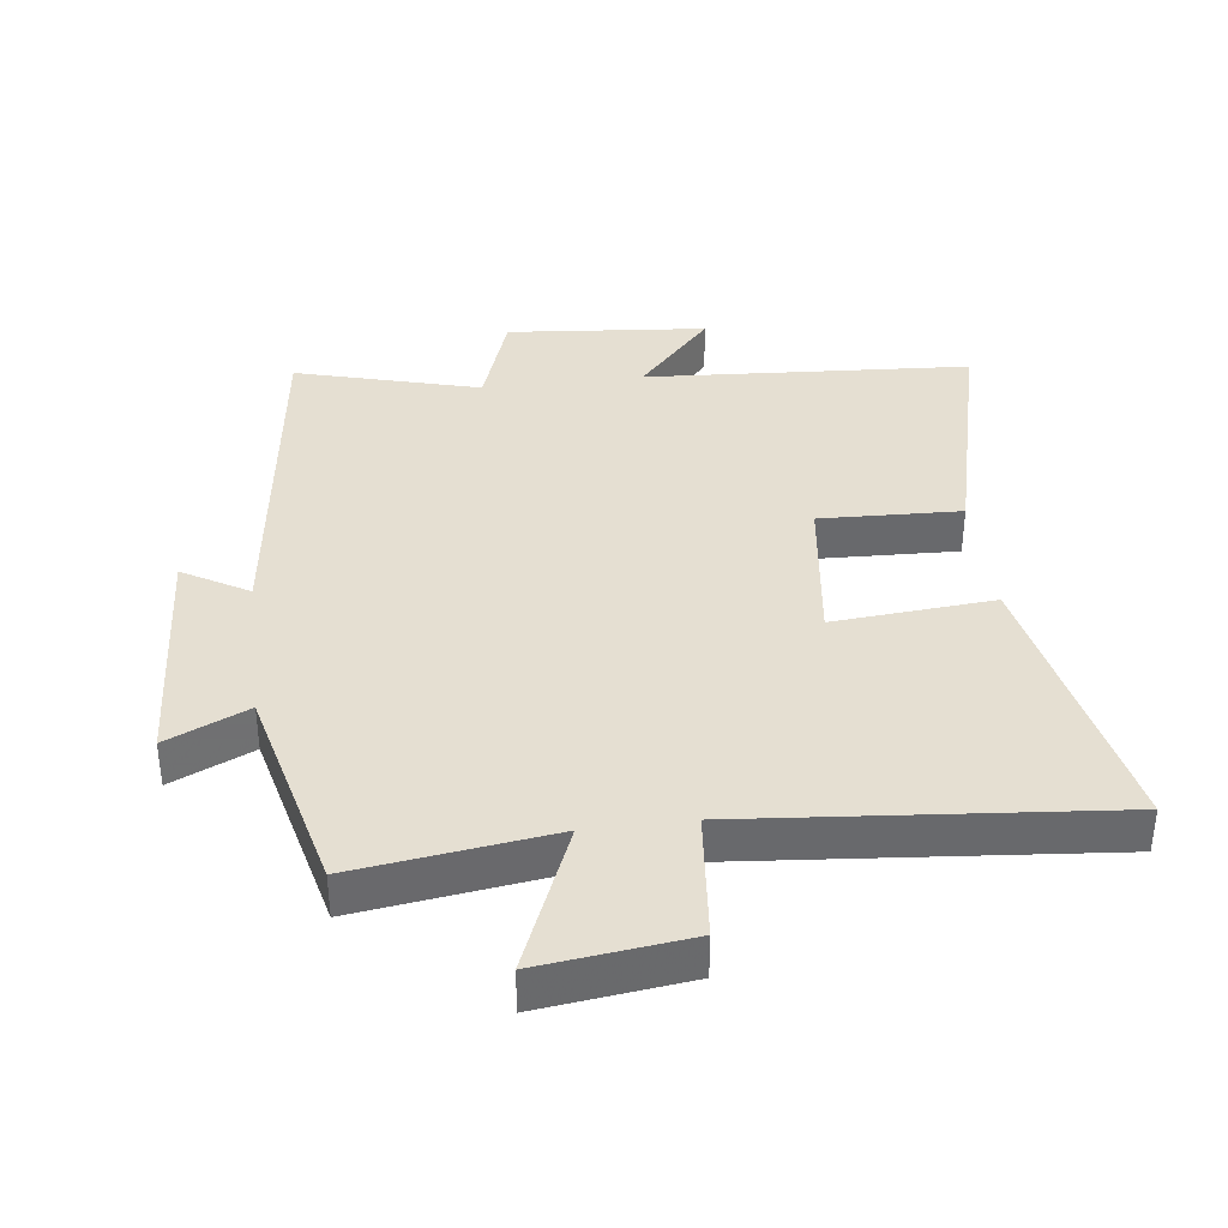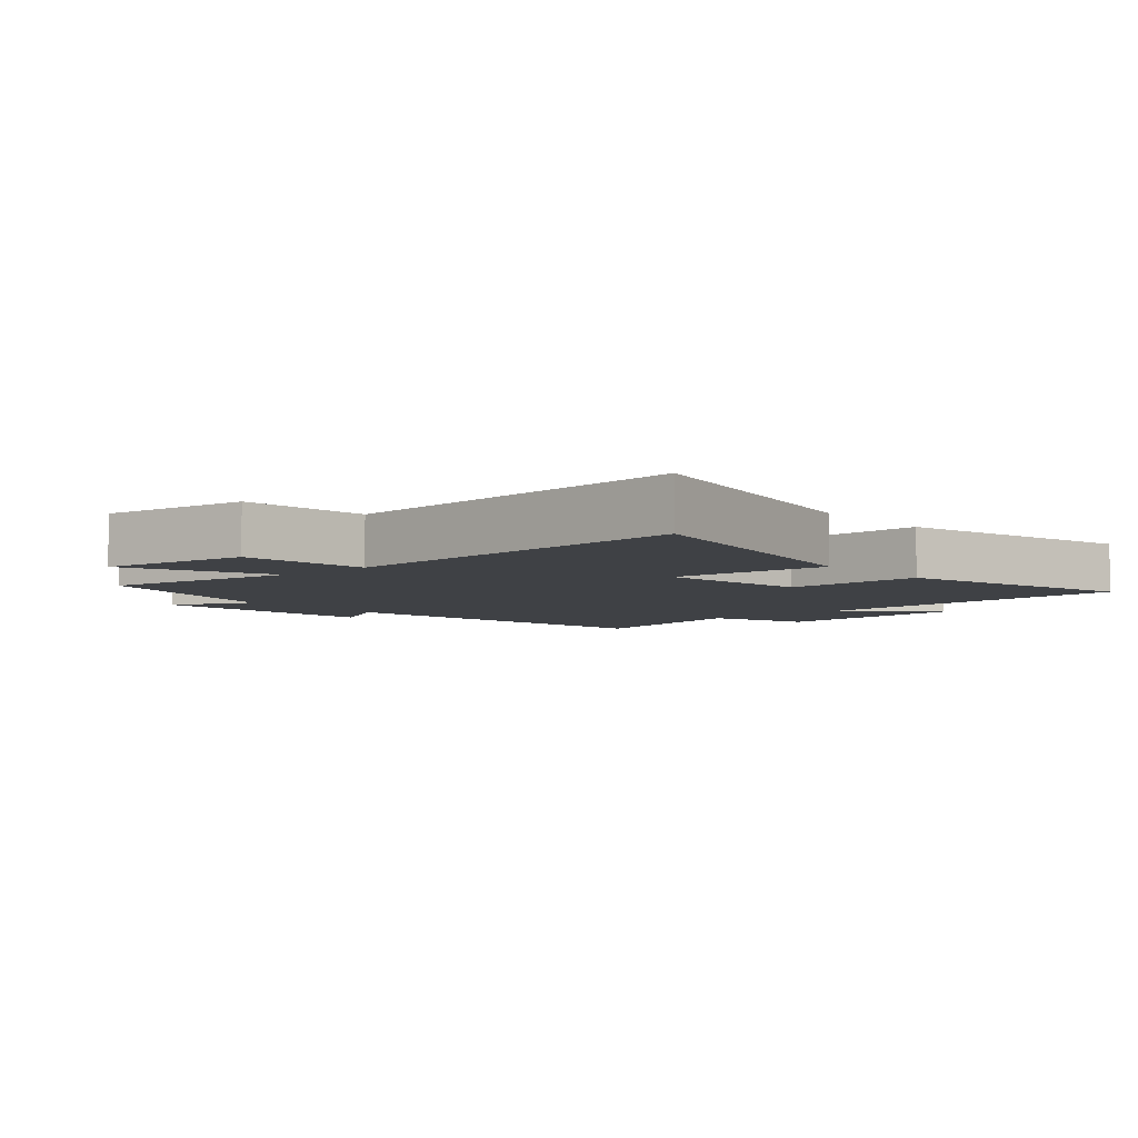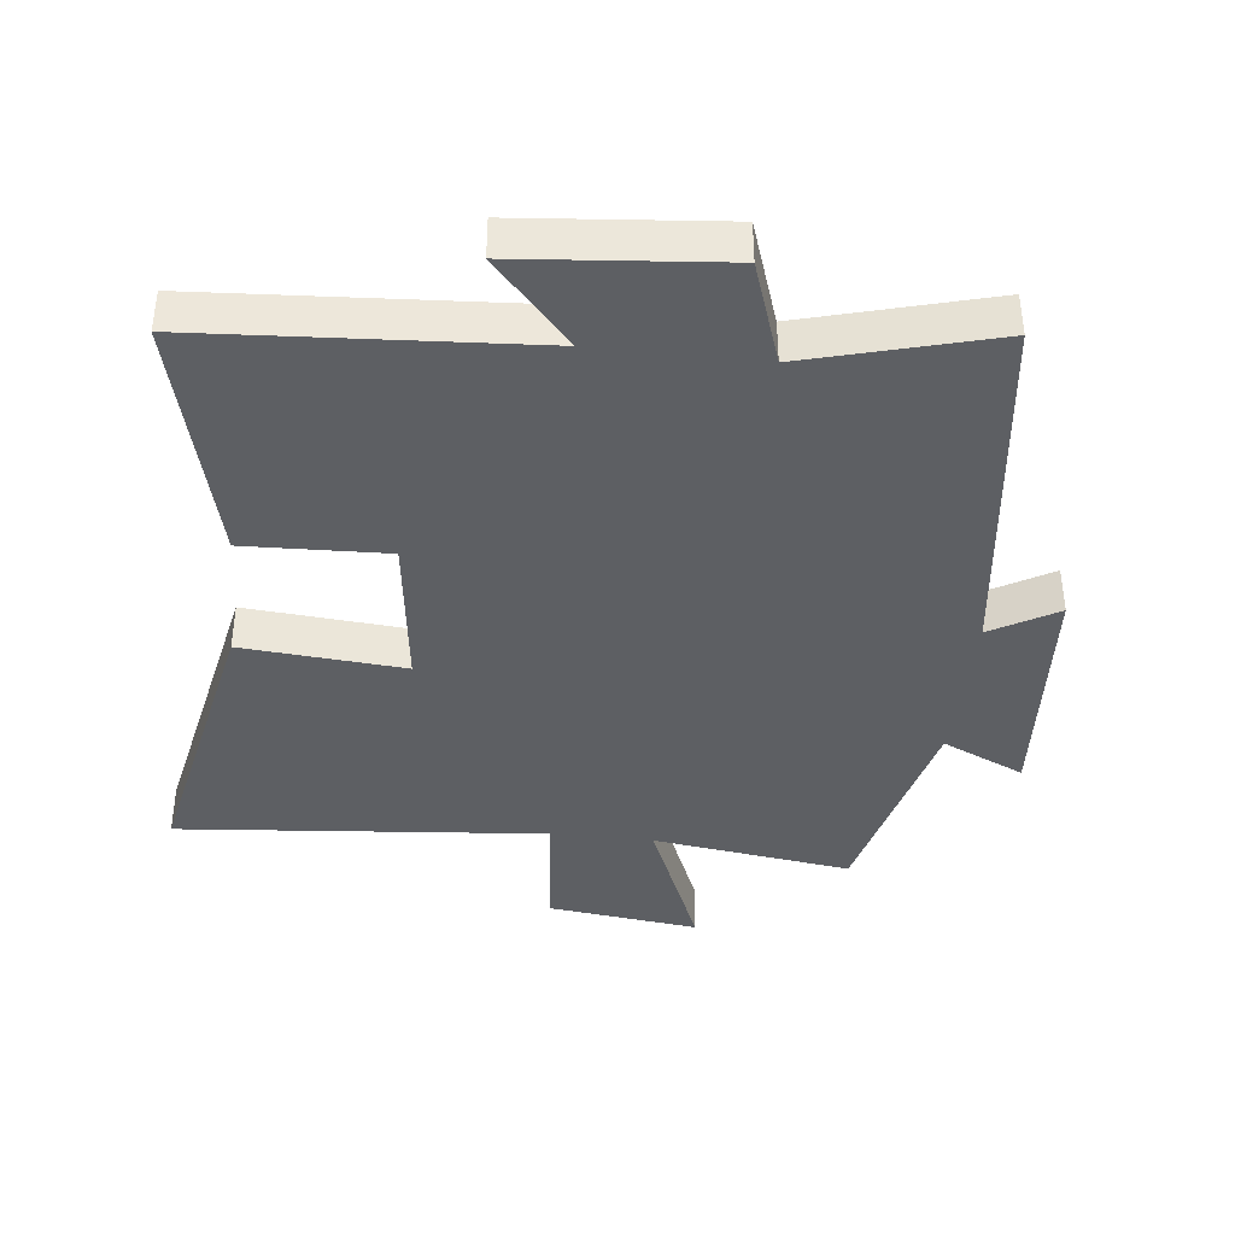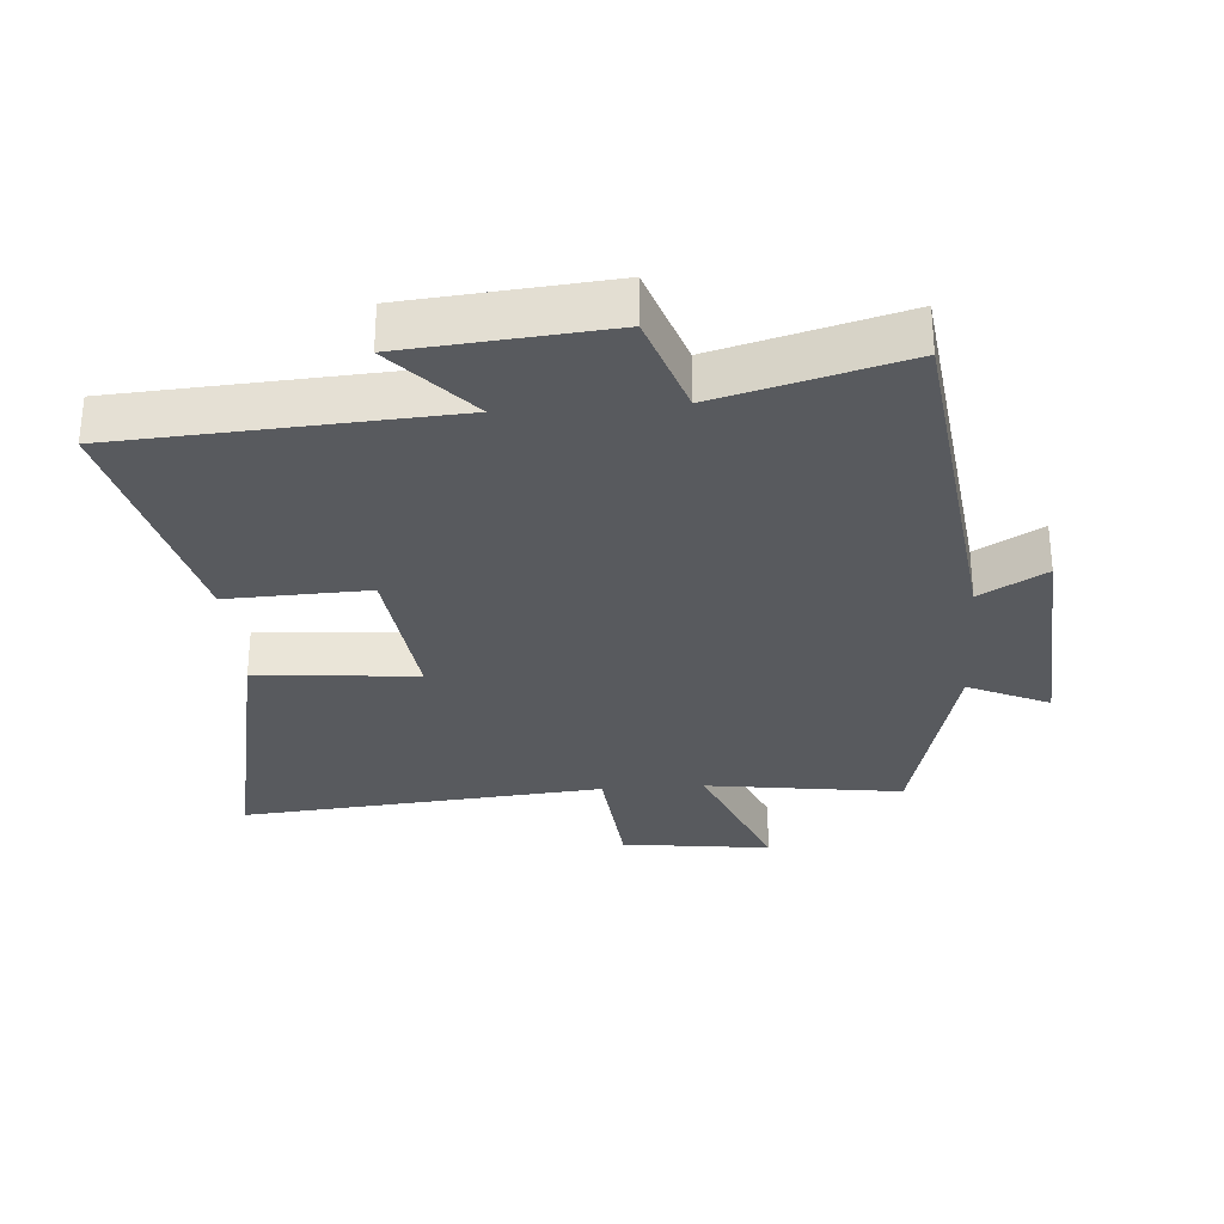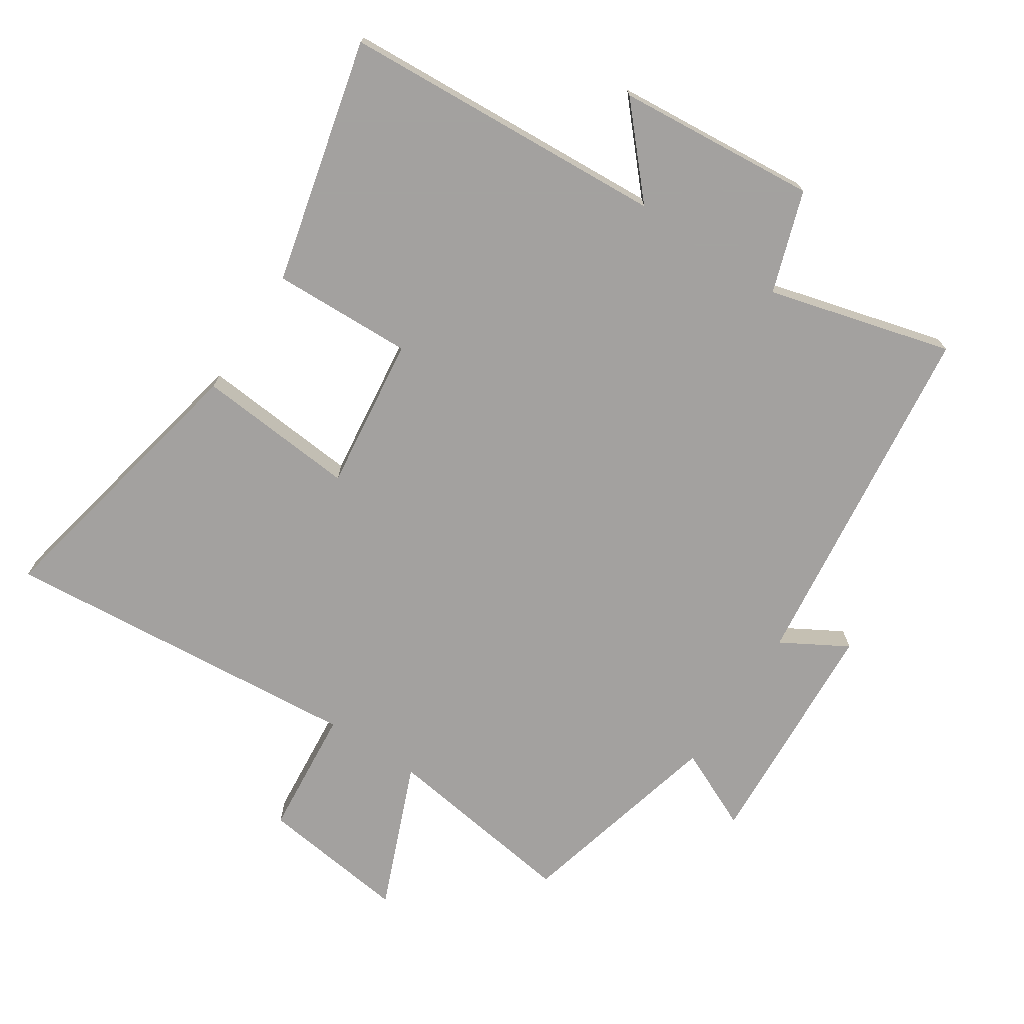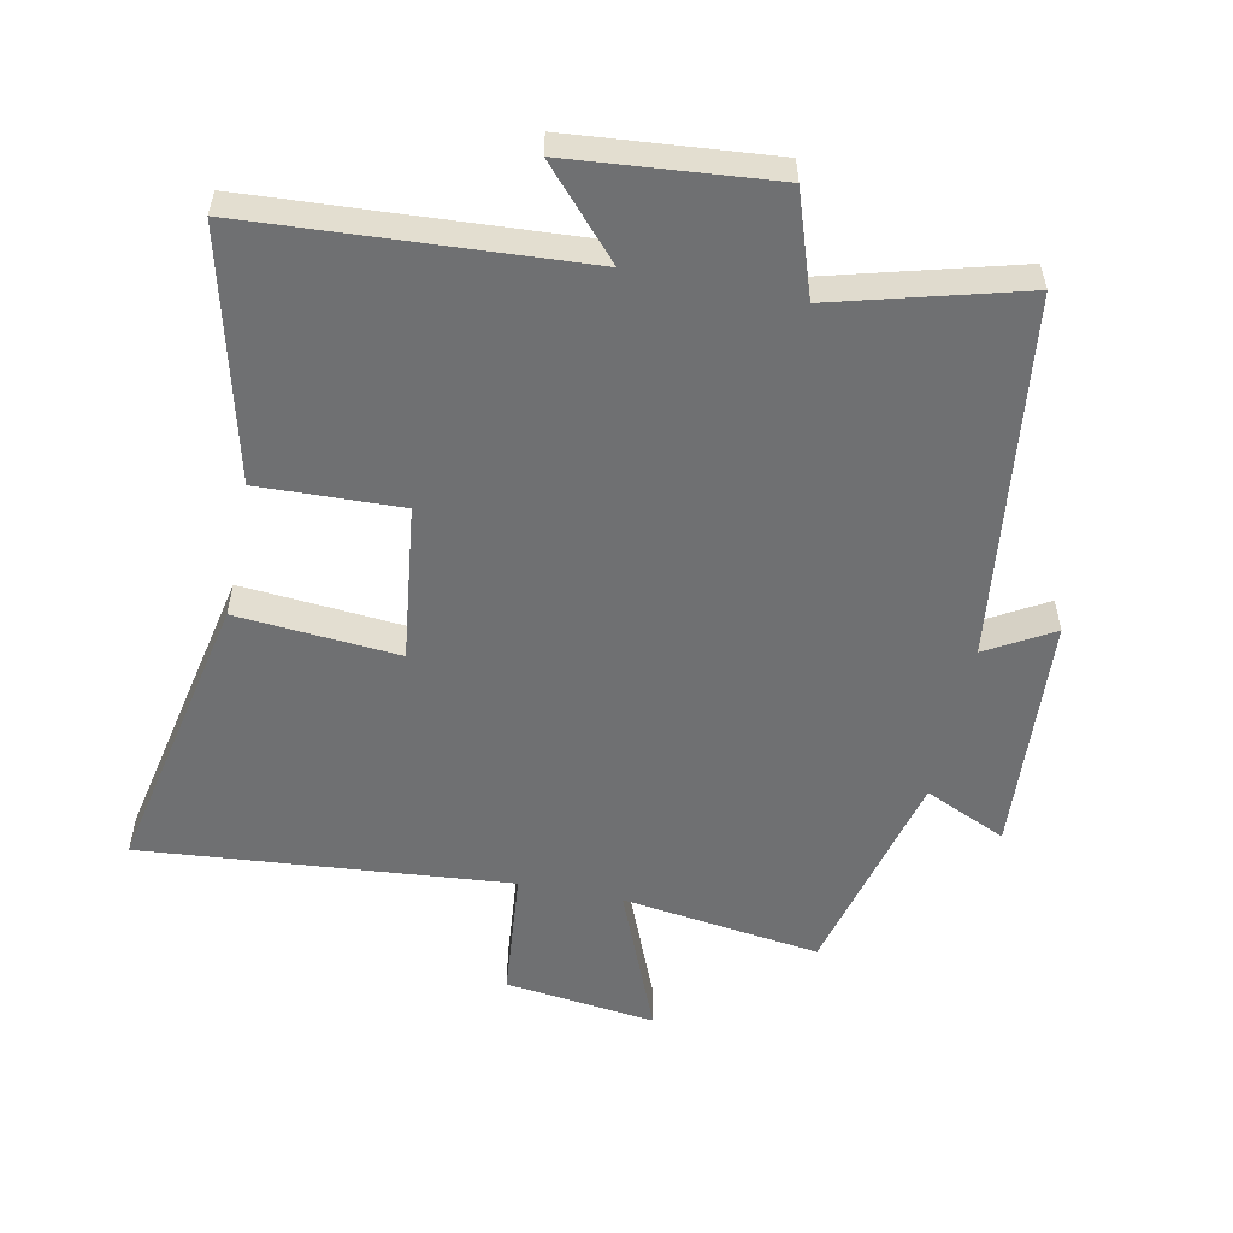
<metadata>
{"format":"obj","ext":"obj","renderer":"f3d","projection":"perspective","resolution":1024,"background":"white","views":[{"elev":37.5,"azim":-7.1,"up":"+Y"},{"elev":-5.5,"azim":40.8,"up":"+Y"},{"elev":-39.8,"azim":173.6,"up":"+Y"},{"elev":-30.5,"azim":-175.9,"up":"+Y"},{"elev":-72.3,"azim":146.4,"up":"+Y"},{"elev":-54.9,"azim":168.3,"up":"+Y"}]}
</metadata>
<code>
v -0.43 0.07 -0.577
v -0.5 0.07 -0.03
v -0.6 0.07 -0.088
v -0.624 0.07 0.274
v -0.5 0.07 0.218
v -0.421 0.07 0.541
v -0.121 0.07 0.5
v -0.214 0.07 0.725
v 0.014 0.07 0.697
v 0.033 0.07 0.5
v 0.588 0.07 0.55
v 0.5 0.07 0.113
v 0.255 0.07 0.133
v 0.285 0.07 -0.103
v 0.5 0.07 -0.095
v 0.593 0.07 -0.468
v 0.095 0.07 -0.5
v 0.21 0.07 -0.627
v -0.096 0.07 -0.655
v -0.149 0.07 -0.5
v -0.43 0 -0.577
v -0.5 0 -0.03
v -0.6 0 -0.088
v -0.624 0 0.274
v -0.5 0 0.218
v -0.421 0 0.541
v -0.121 0 0.5
v -0.214 0 0.725
v 0.014 0 0.697
v 0.033 0 0.5
v 0.588 0 0.55
v 0.5 0 0.113
v 0.255 0 0.133
v 0.285 0 -0.103
v 0.5 0 -0.095
v 0.593 0 -0.468
v 0.095 0 -0.5
v 0.21 0 -0.627
v -0.096 0 -0.655
v -0.149 0 -0.5
f 17 18 19 20
f 15 16 17 20
f 14 15 20 1
f 13 14 1 2
f 10 11 12 13
f 10 13 2
f 7 8 9 10
f 7 10 2 3
f 5 6 7
f 5 7 3
f 3 4 5
f 40 39 38 37
f 40 37 36 35
f 21 40 35 34
f 22 21 34 33
f 33 32 31 30
f 22 33 30
f 30 29 28 27
f 23 22 30 27
f 27 26 25
f 23 27 25
f 25 24 23
f 1 21 22 2
f 2 22 23 3
f 3 23 24 4
f 4 24 25 5
f 5 25 26 6
f 6 26 27 7
f 7 27 28 8
f 8 28 29 9
f 9 29 30 10
f 10 30 31 11
f 11 31 32 12
f 12 32 33 13
f 13 33 34 14
f 14 34 35 15
f 15 35 36 16
f 16 36 37 17
f 17 37 38 18
f 18 38 39 19
f 19 39 40 20
f 20 40 21 1

</code>
